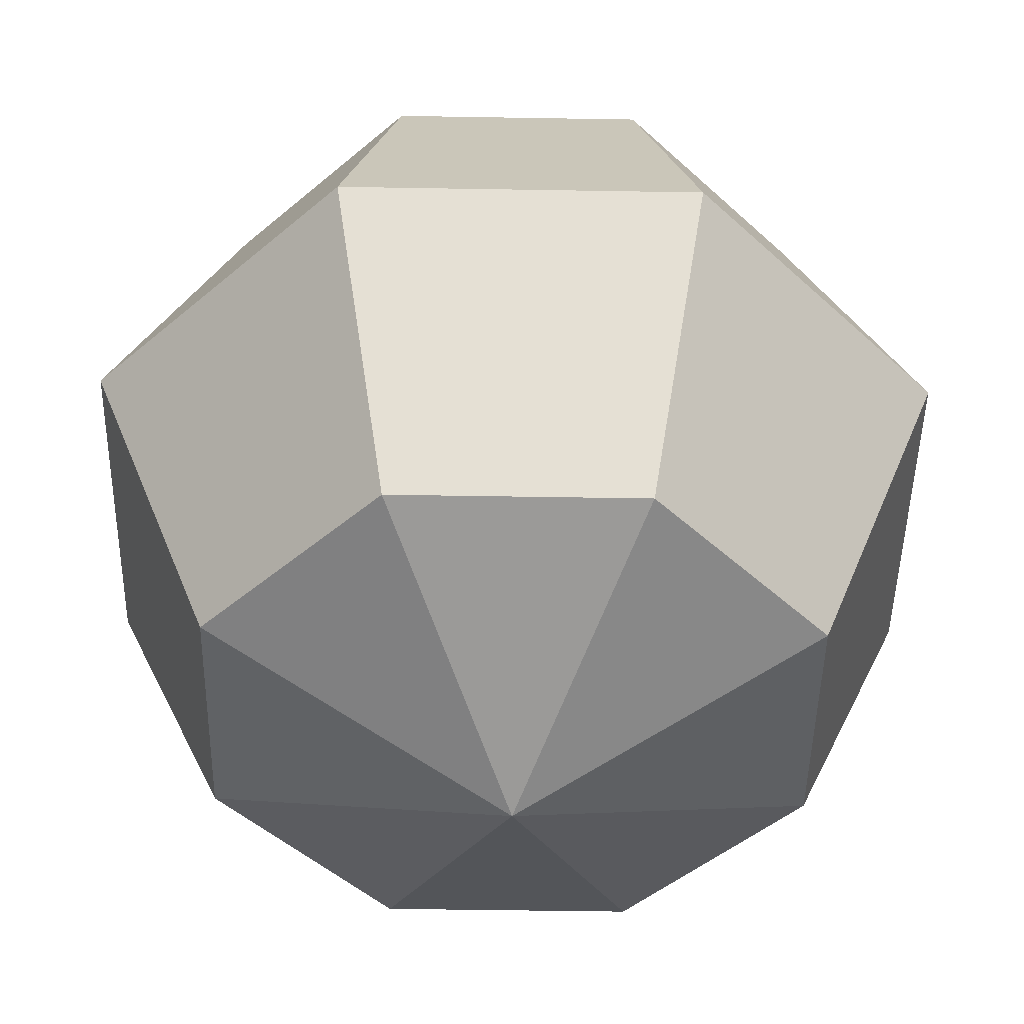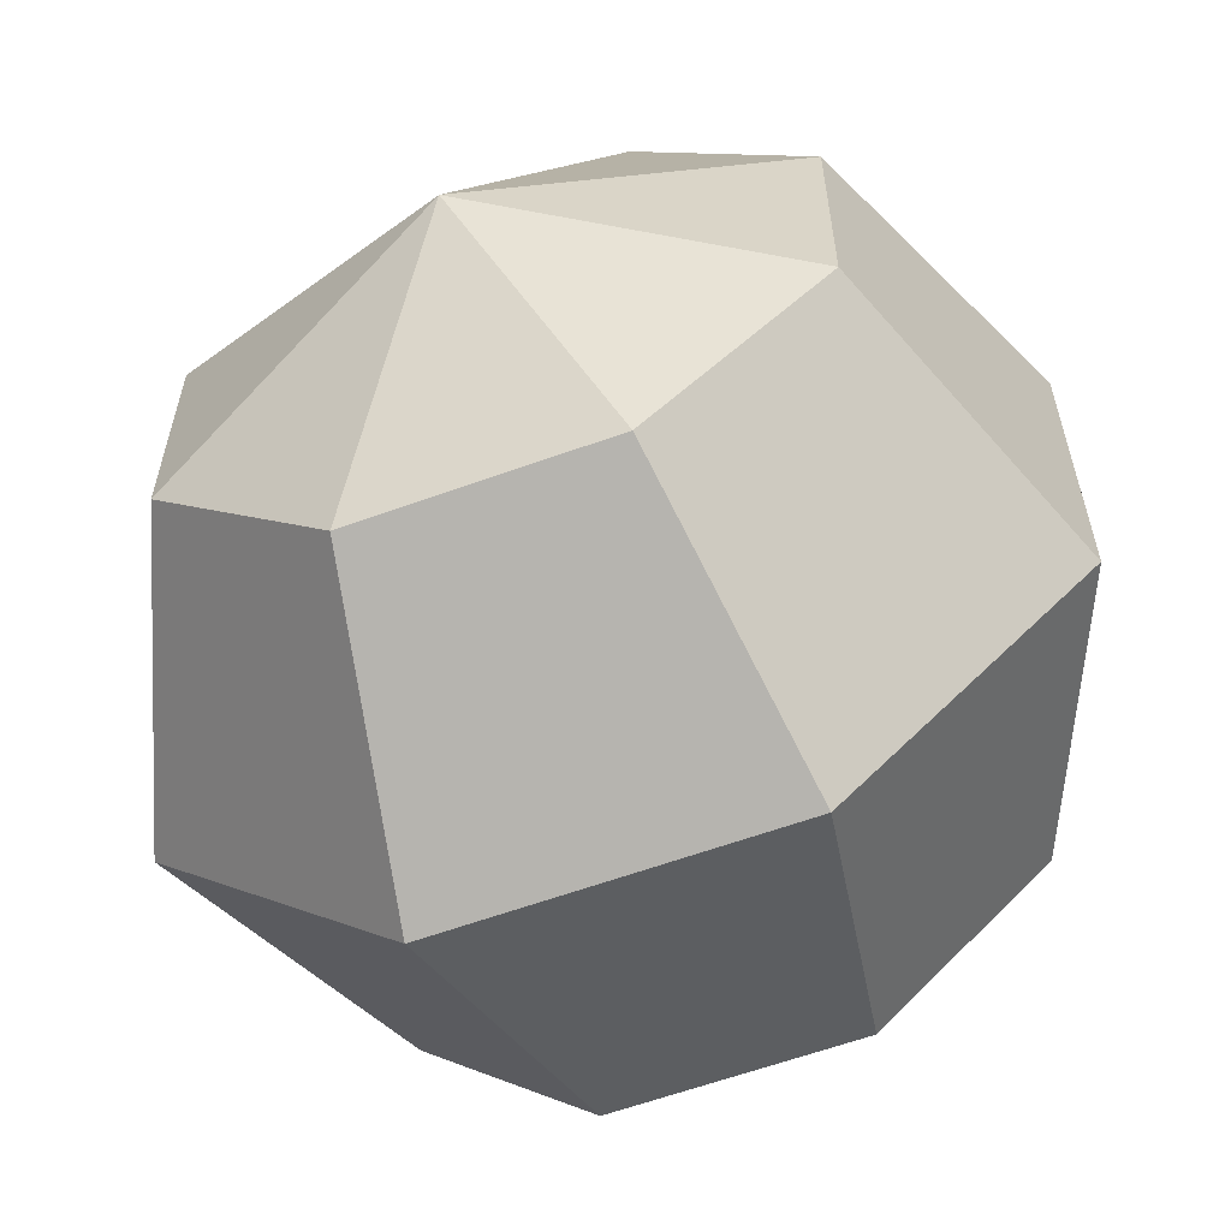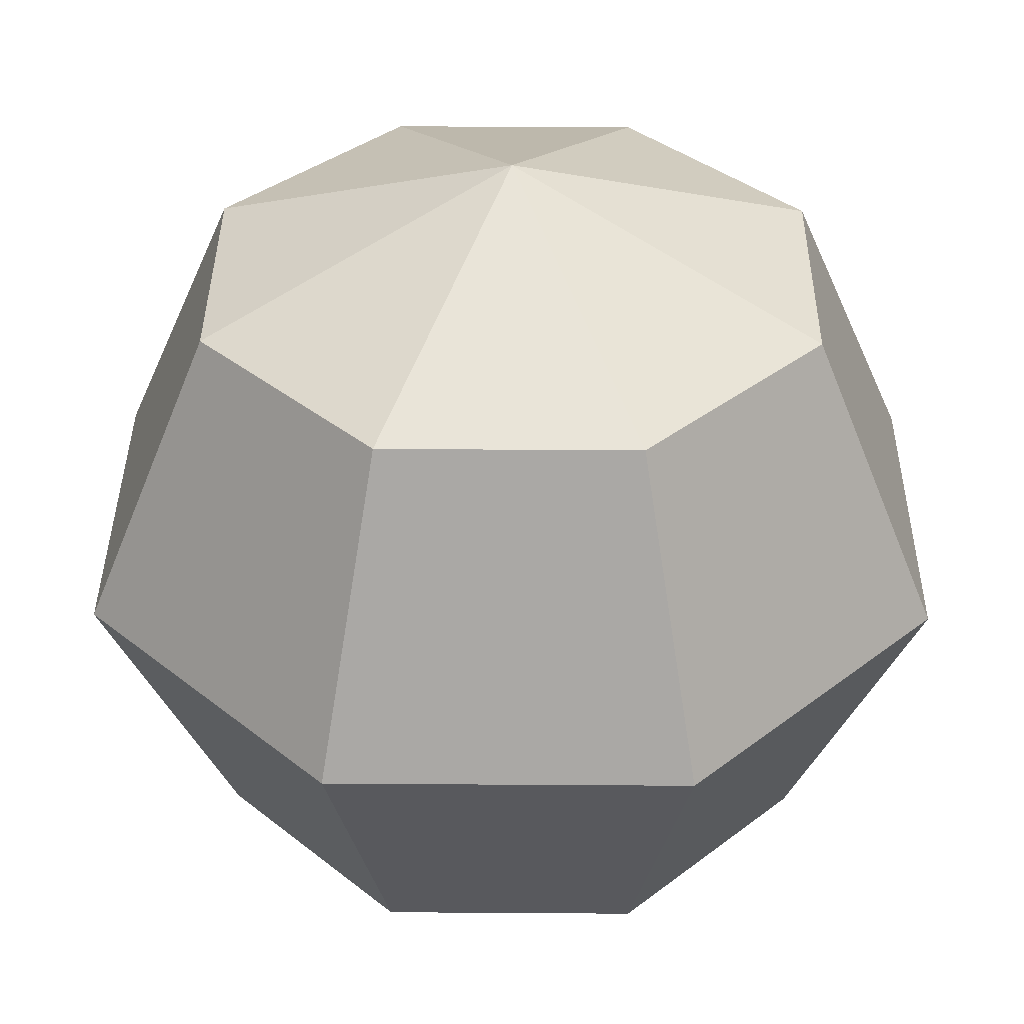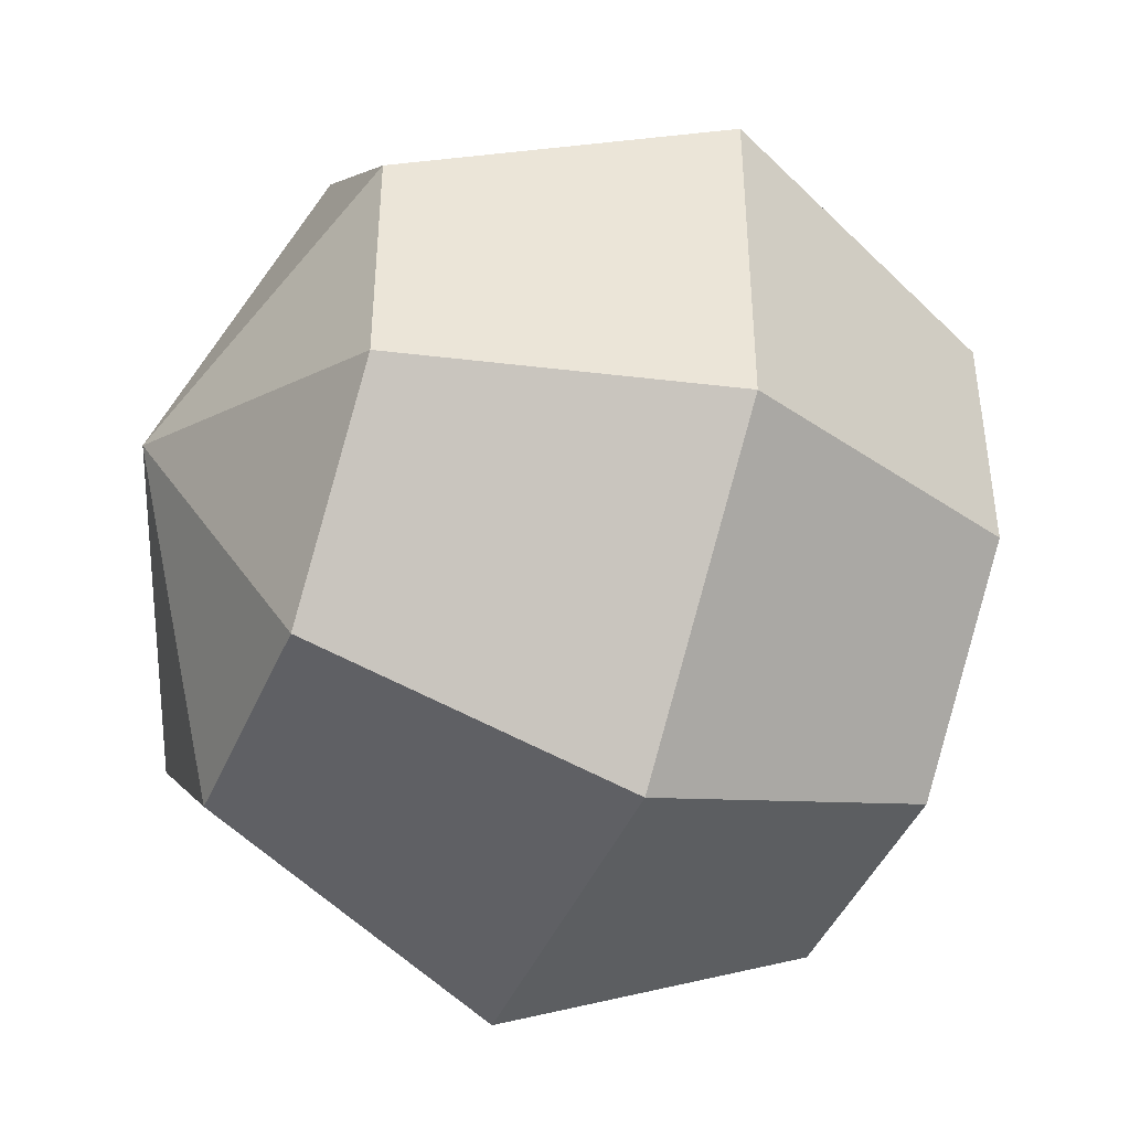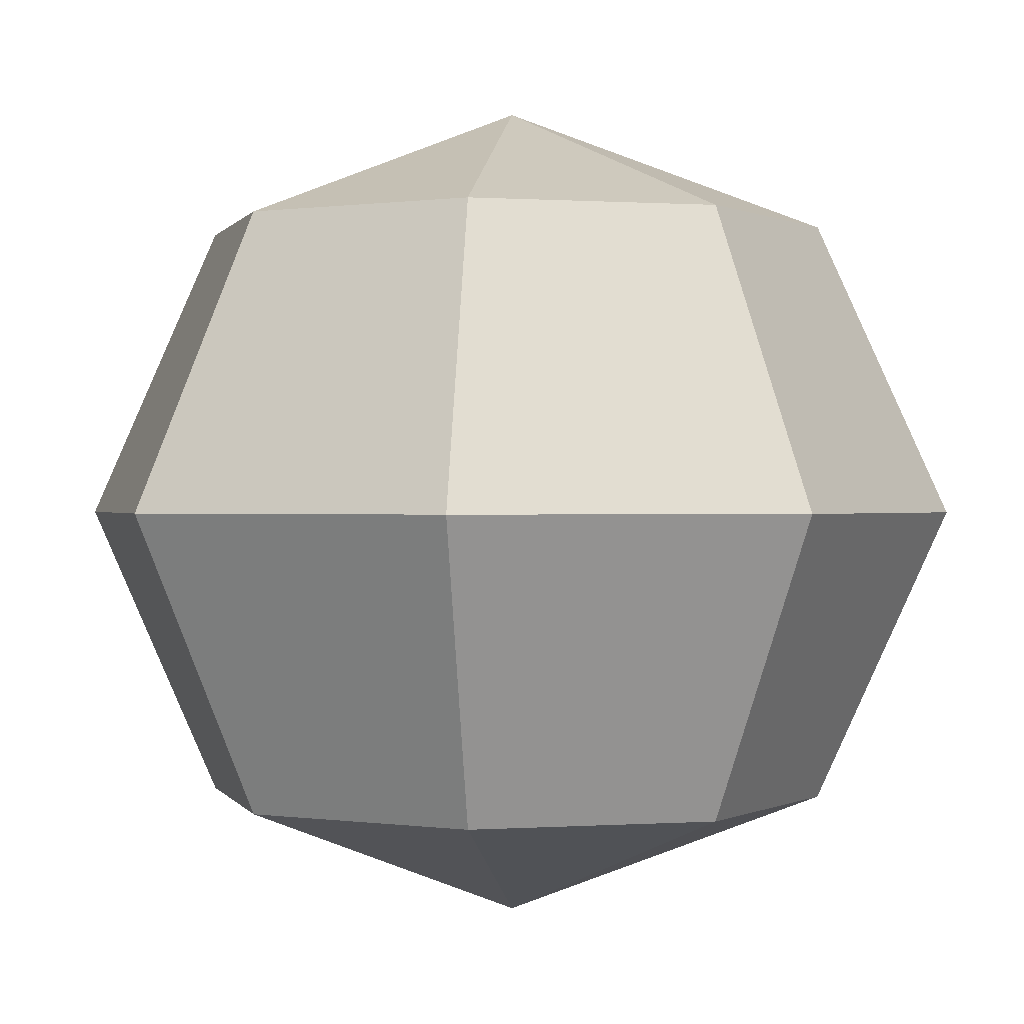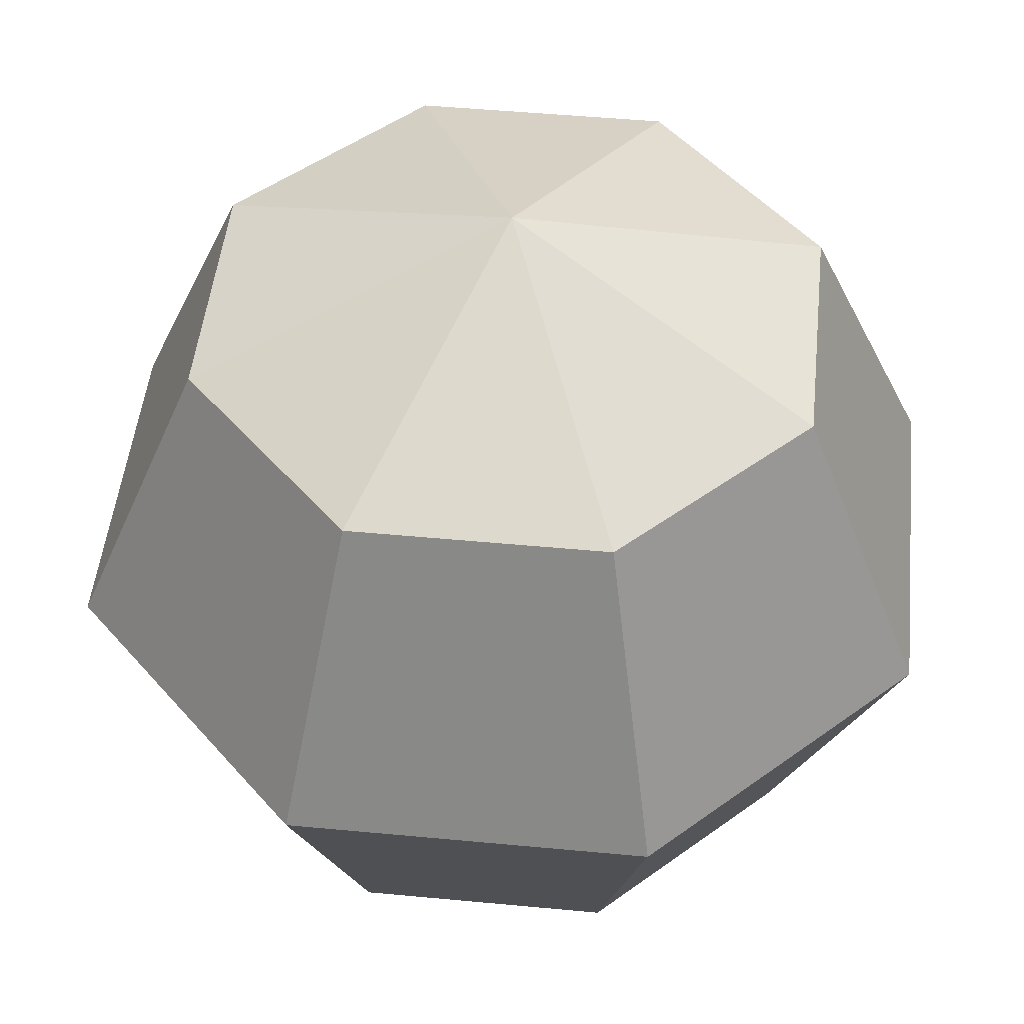
<metadata>
{"format":"obj","ext":"obj","renderer":"f3d","projection":"perspective","resolution":1024,"background":"white","views":[{"elev":-46.9,"azim":-136.1,"up":"+Y"},{"elev":-61.3,"azim":-159.8,"up":"+Z"},{"elev":37.3,"azim":135.5,"up":"+Y"},{"elev":-43.9,"azim":-112.2,"up":"+Z"},{"elev":0.3,"azim":74.9,"up":"+Y"},{"elev":48.8,"azim":51.0,"up":"+Y"}]}
</metadata>
<code>
o sphere
v 1.735e-17 0.1 -3.469e-17
v 1.735e-17 0.475 -3.469e-17
v 0.05492 0.4201 0.1326
v 0.07767 0.2875 0.1875
v 0.05492 0.1549 0.1326
v 0.1326 0.4201 0.05492
v 0.1875 0.2875 0.07767
v 0.1326 0.1549 0.05492
v 0.1326 0.4201 -0.05492
v 0.1875 0.2875 -0.07767
v 0.1326 0.1549 -0.05492
v 0.05492 0.4201 -0.1326
v 0.07767 0.2875 -0.1875
v 0.05492 0.1549 -0.1326
v -0.05492 0.4201 -0.1326
v -0.07767 0.2875 -0.1875
v -0.05492 0.1549 -0.1326
v -0.1326 0.4201 -0.05492
v -0.1875 0.2875 -0.07767
v -0.1326 0.1549 -0.05492
v -0.1326 0.4201 0.05492
v -0.1875 0.2875 0.07767
v -0.1326 0.1549 0.05492
v -0.05492 0.4201 0.1326
v -0.07767 0.2875 0.1875
v -0.05492 0.1549 0.1326
f 3 6 2
f 3 4 7 6
f 4 5 8 7
f 8 5 1
f 6 9 2
f 6 7 10 9
f 7 8 11 10
f 11 8 1
f 9 12 2
f 9 10 13 12
f 10 11 14 13
f 14 11 1
f 12 15 2
f 12 13 16 15
f 13 14 17 16
f 17 14 1
f 15 18 2
f 15 16 19 18
f 16 17 20 19
f 20 17 1
f 18 21 2
f 18 19 22 21
f 19 20 23 22
f 23 20 1
f 21 24 2
f 21 22 25 24
f 22 23 26 25
f 26 23 1
f 24 3 2
f 24 25 4 3
f 25 26 5 4
f 5 26 1

</code>
